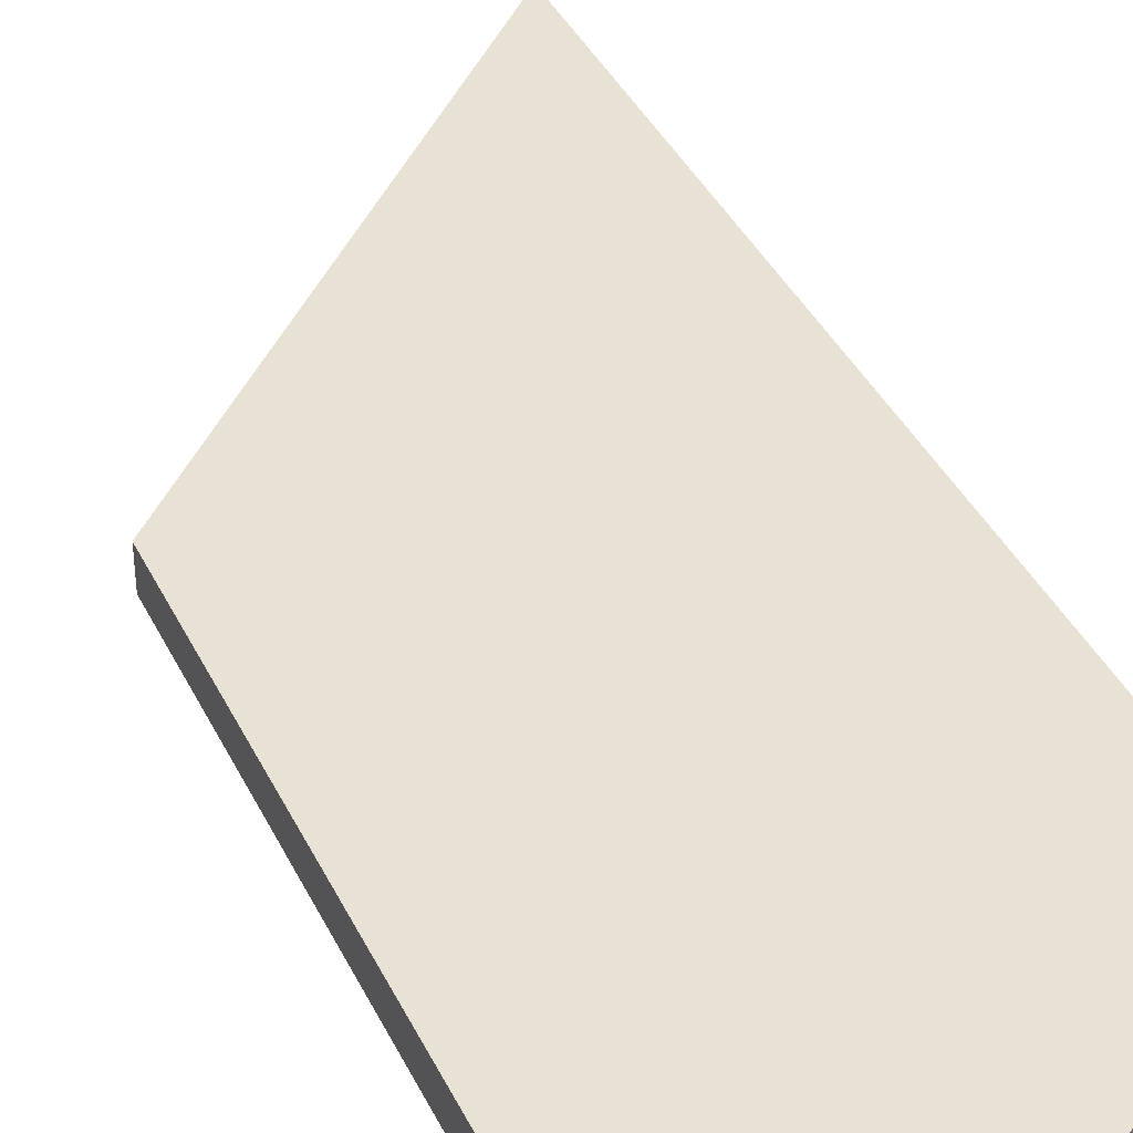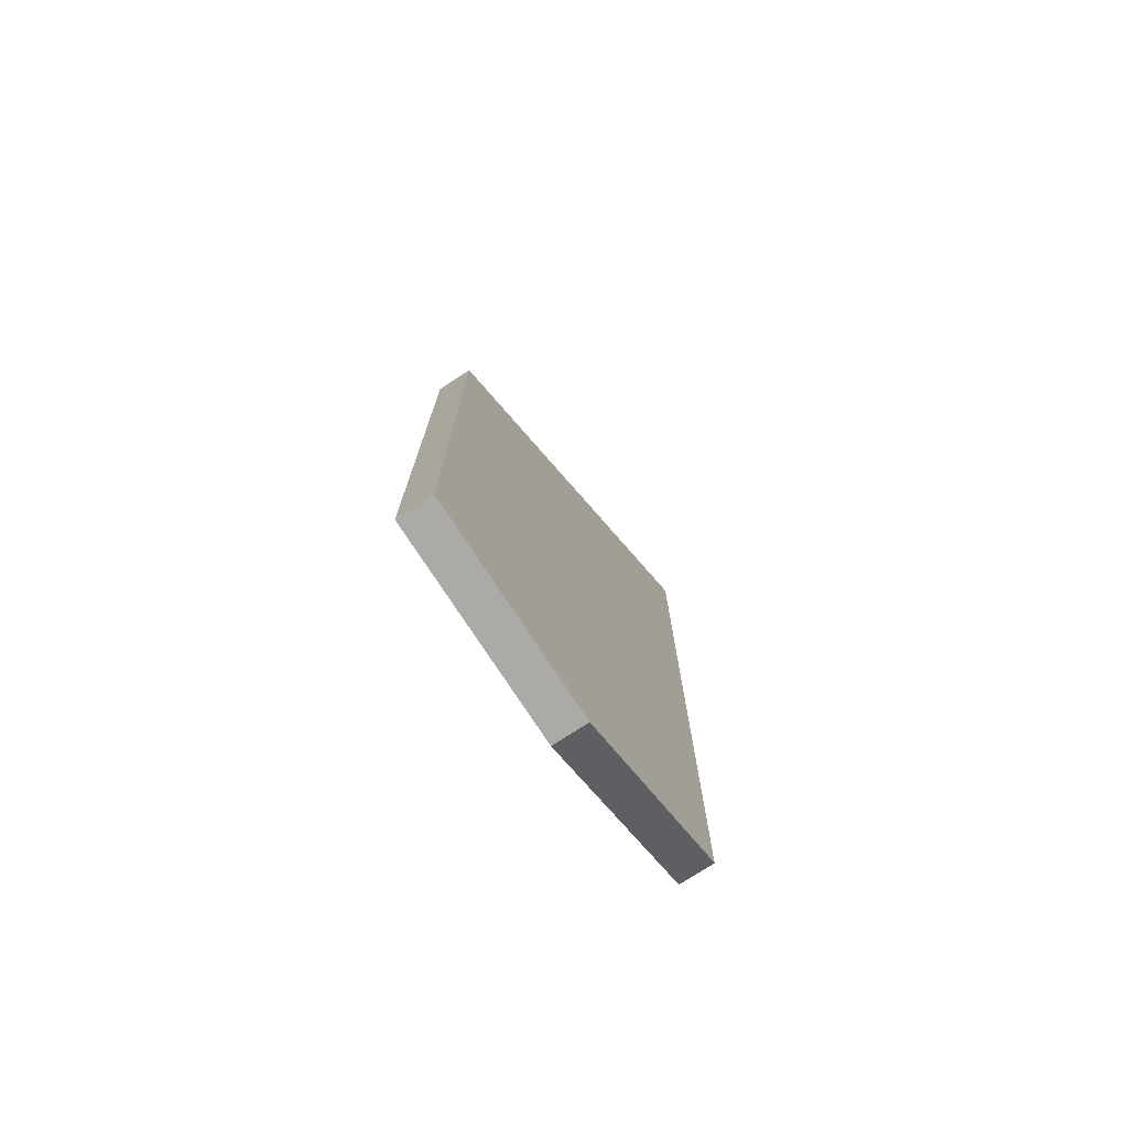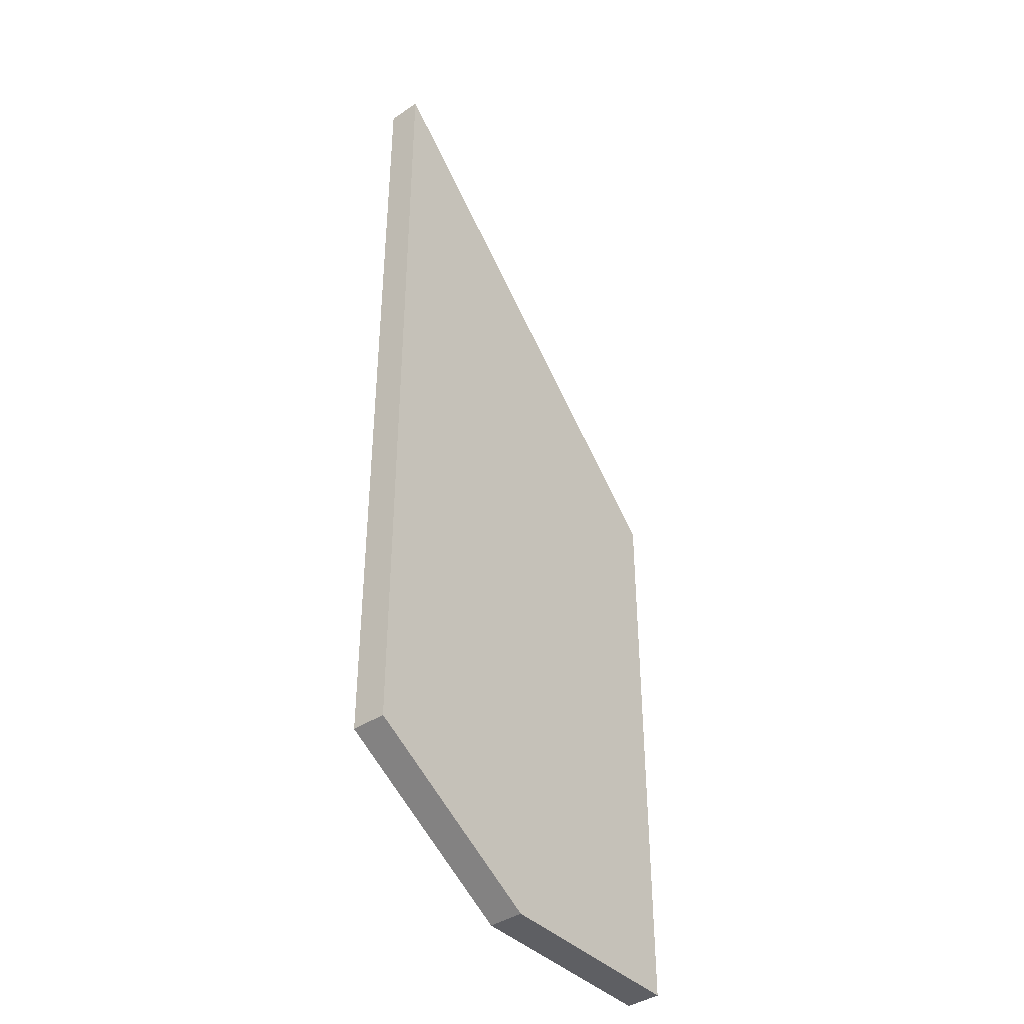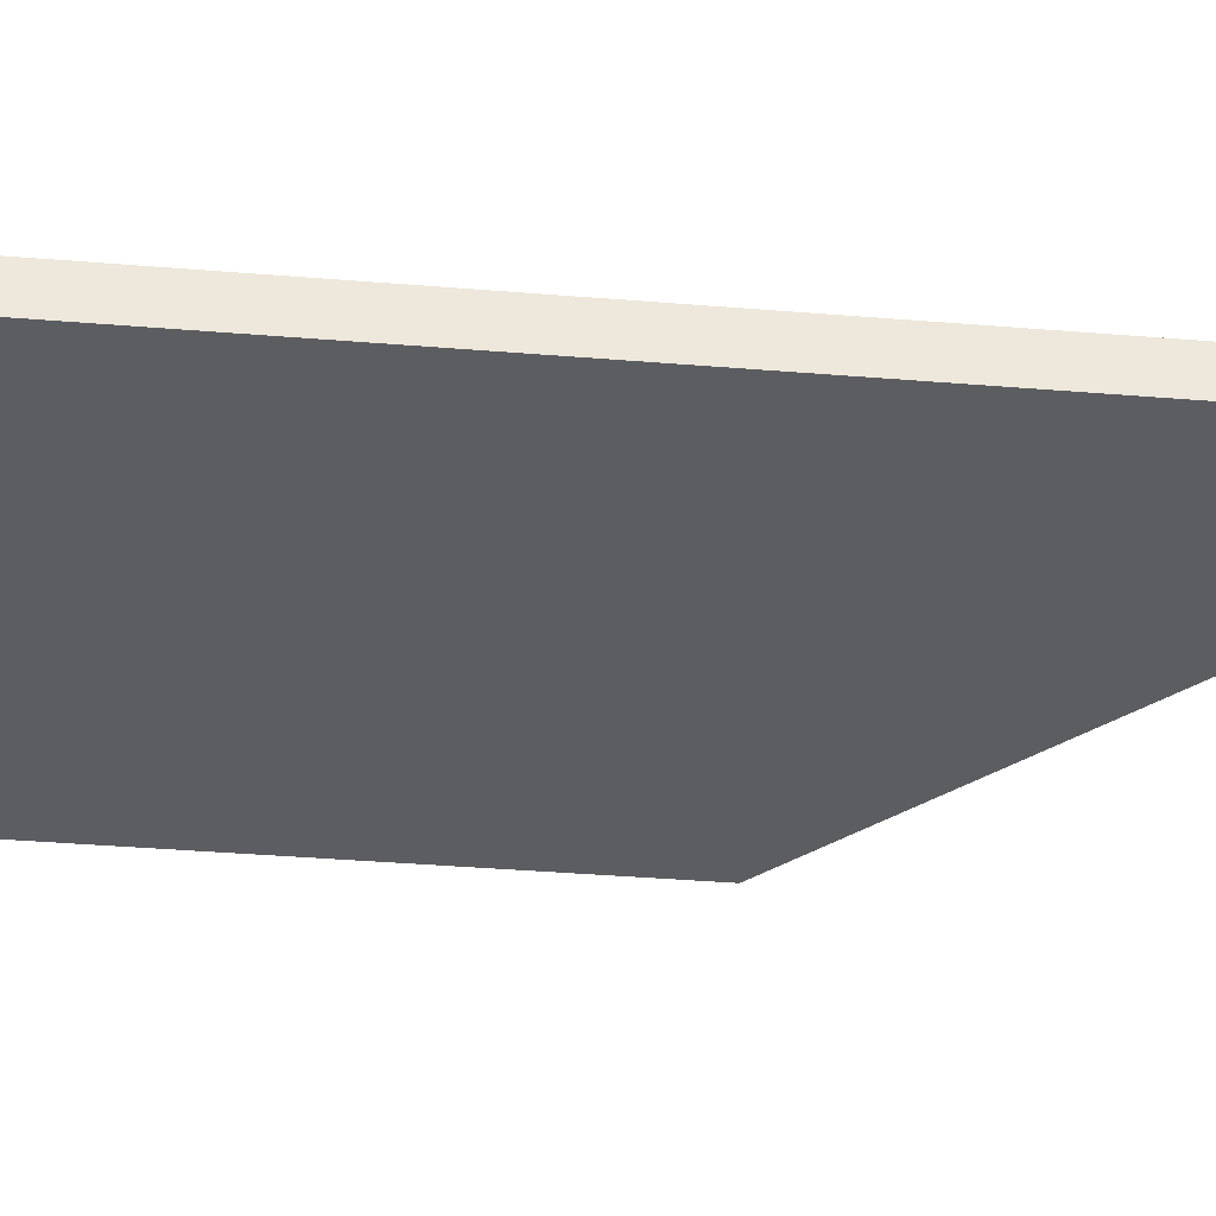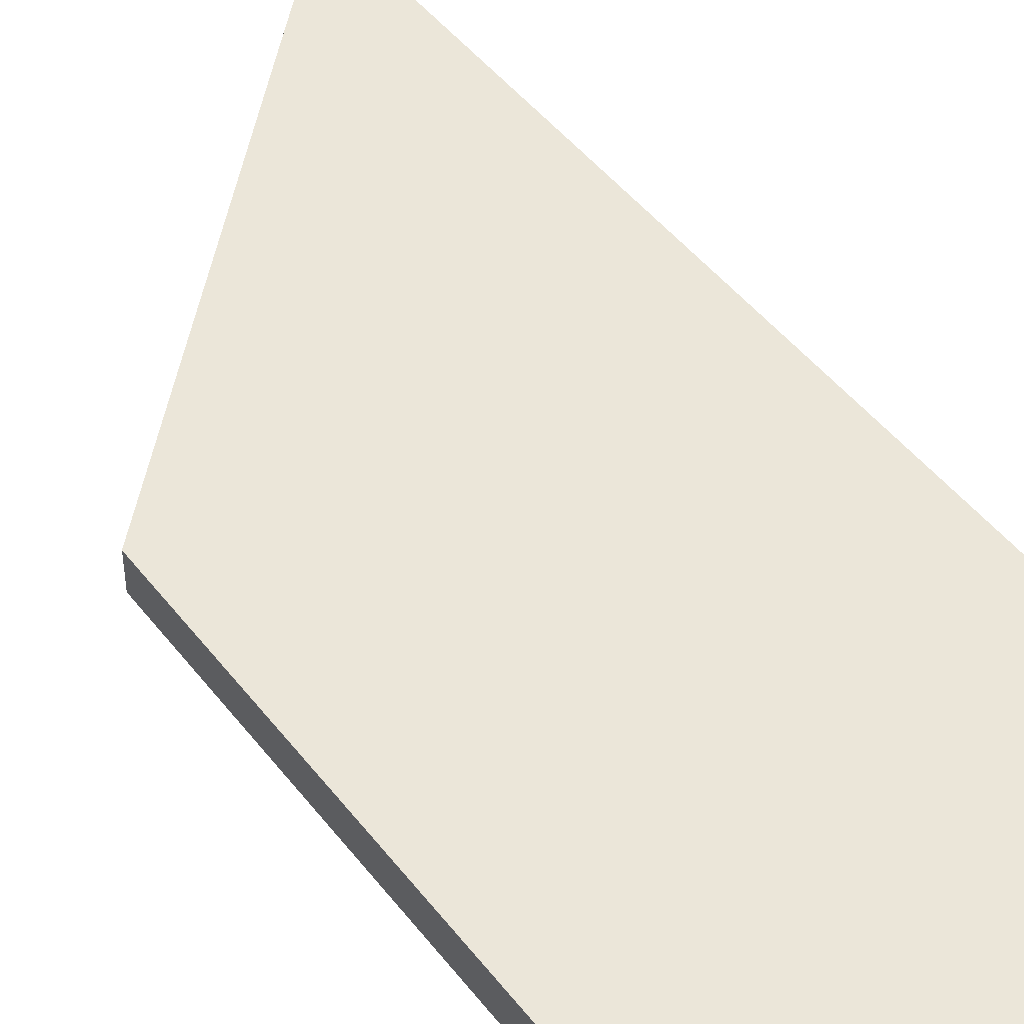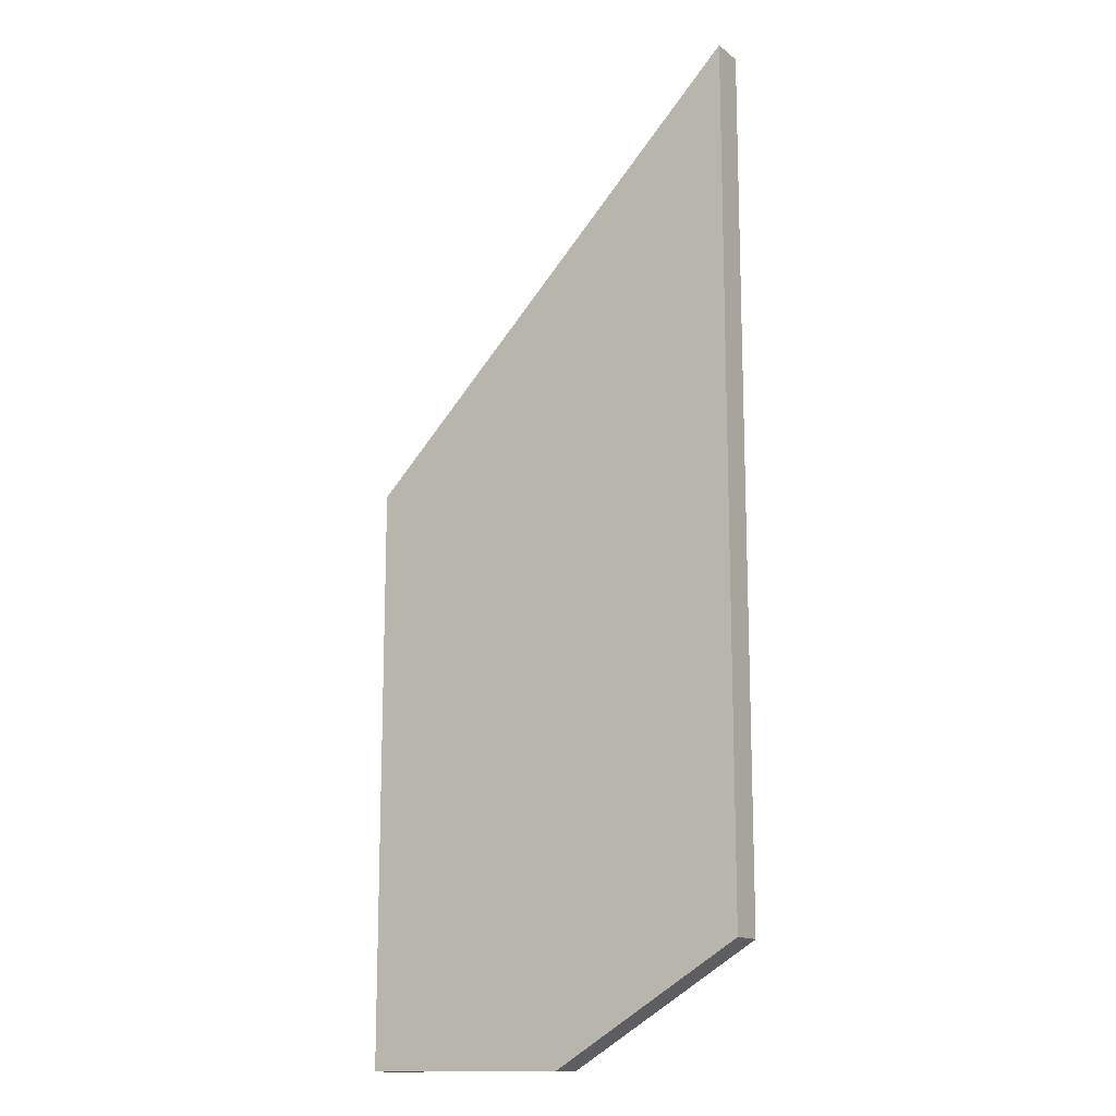
<metadata>
{"format":"obj","ext":"obj","renderer":"f3d","projection":"perspective","resolution":1024,"background":"white","views":[{"elev":39.7,"azim":-24.2,"up":"+Z"},{"elev":-75.8,"azim":-56.9,"up":"+Y"},{"elev":-40.6,"azim":129.5,"up":"+Y"},{"elev":-37.2,"azim":83.9,"up":"+Z"},{"elev":47.2,"azim":-35.7,"up":"+Z"},{"elev":-14.2,"azim":32.5,"up":"+Y"}]}
</metadata>
<code>
o Knight_Fin_S_1_Collider
v -0.3125 -0.4213 0.0125
v -0.3125 -0.00375 0.0125
v -0.025 0.2863 0.0125
v -0.3125 -0.4213 -0.0125
v -0.3125 -0.00375 -0.0125
v -0.025 0.2863 -0.0125
v -0.1625 -0.4213 0.0125
v -0.025 -0.3387 0.0125
v -0.1625 -0.4213 -0.0125
v -0.025 -0.3387 -0.0125
g Knight_Fin_S_1_Collider_default2
f 4 5 6 10 9
f 7 8 3 2 1
f 2 5 4 1
f 3 8 10 6
f 3 6 5 2
f 9 10 8 7
f 1 4 9 7

</code>
